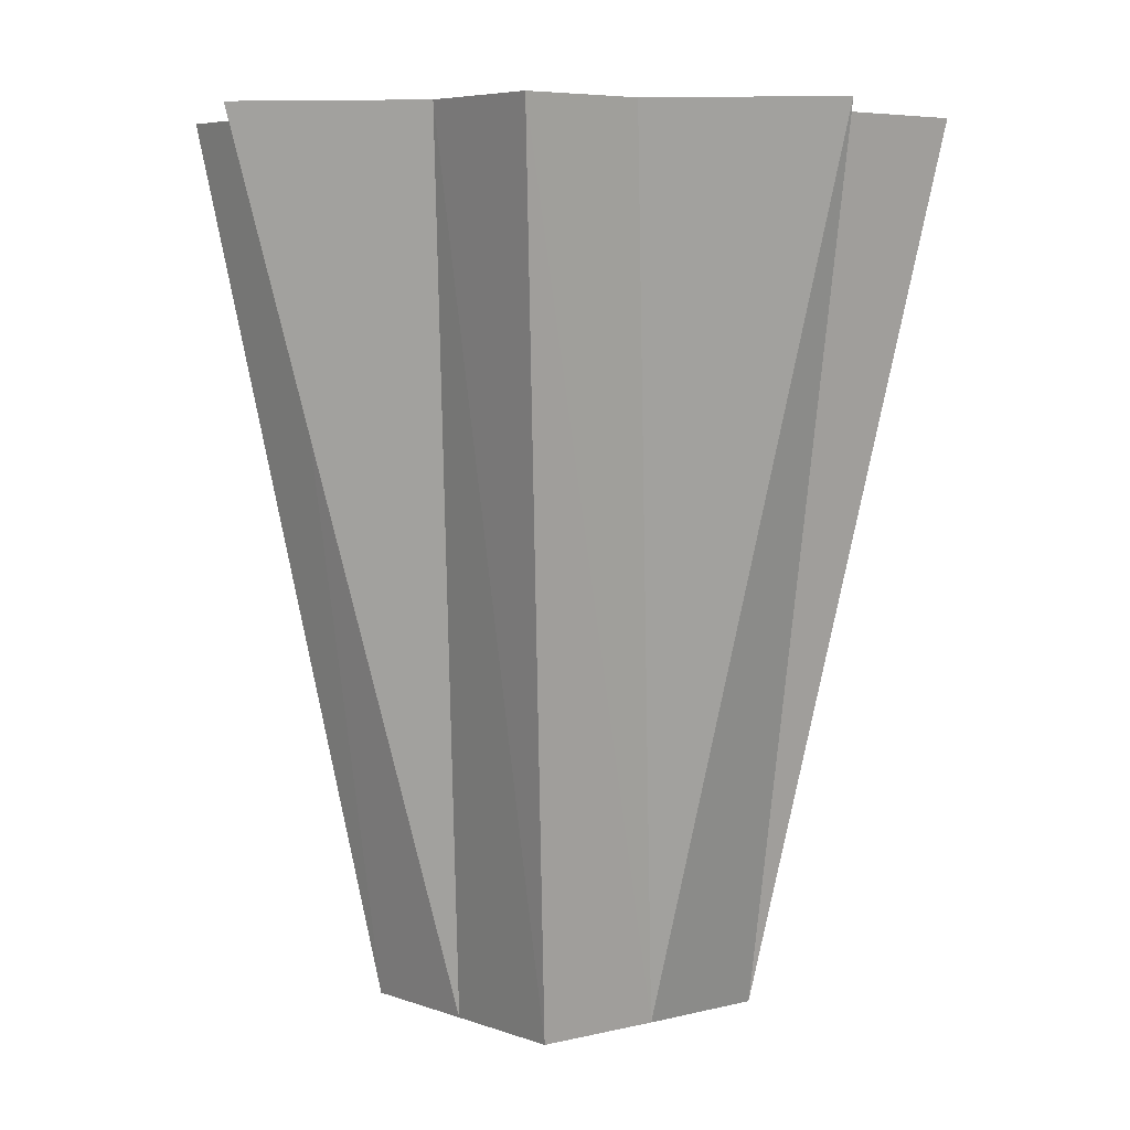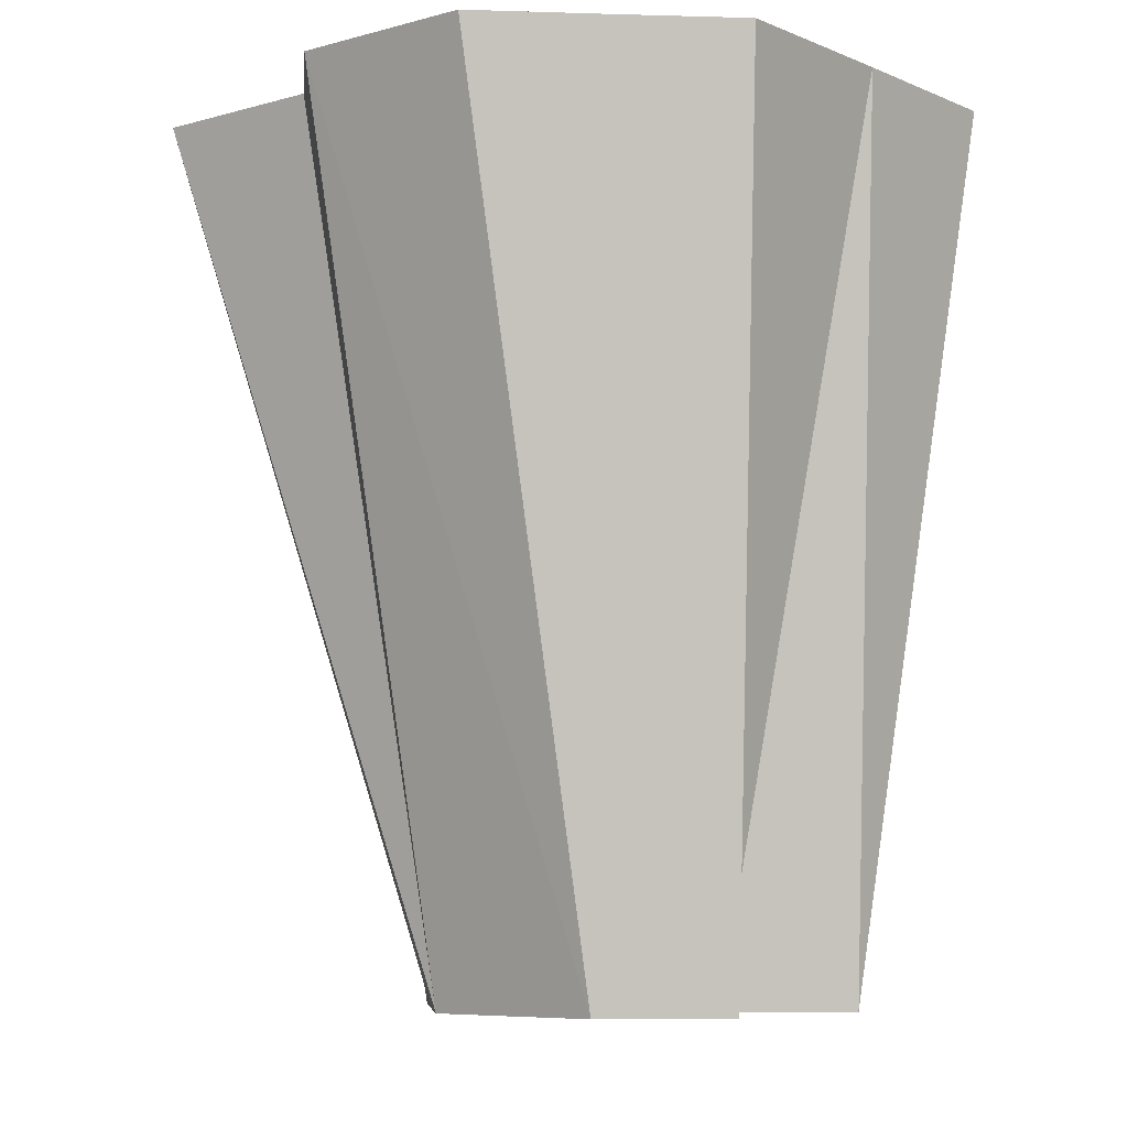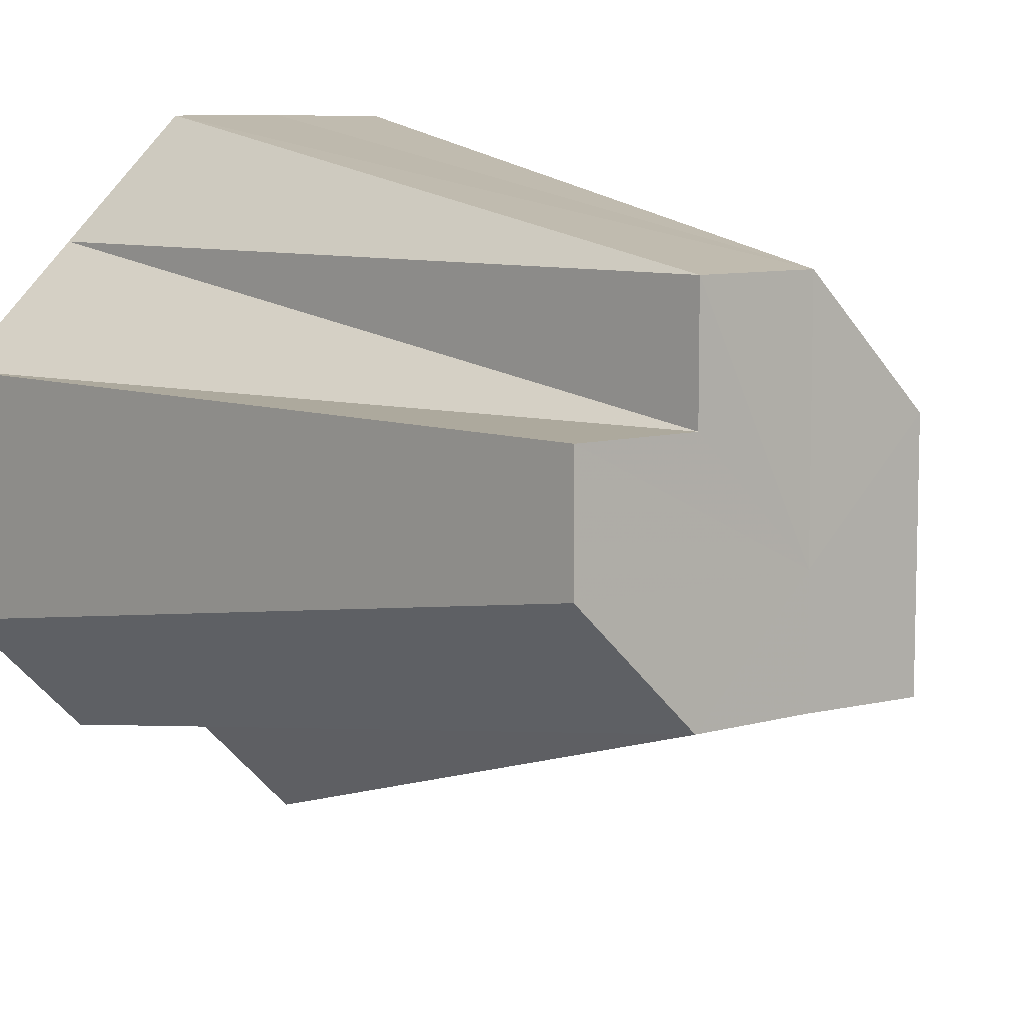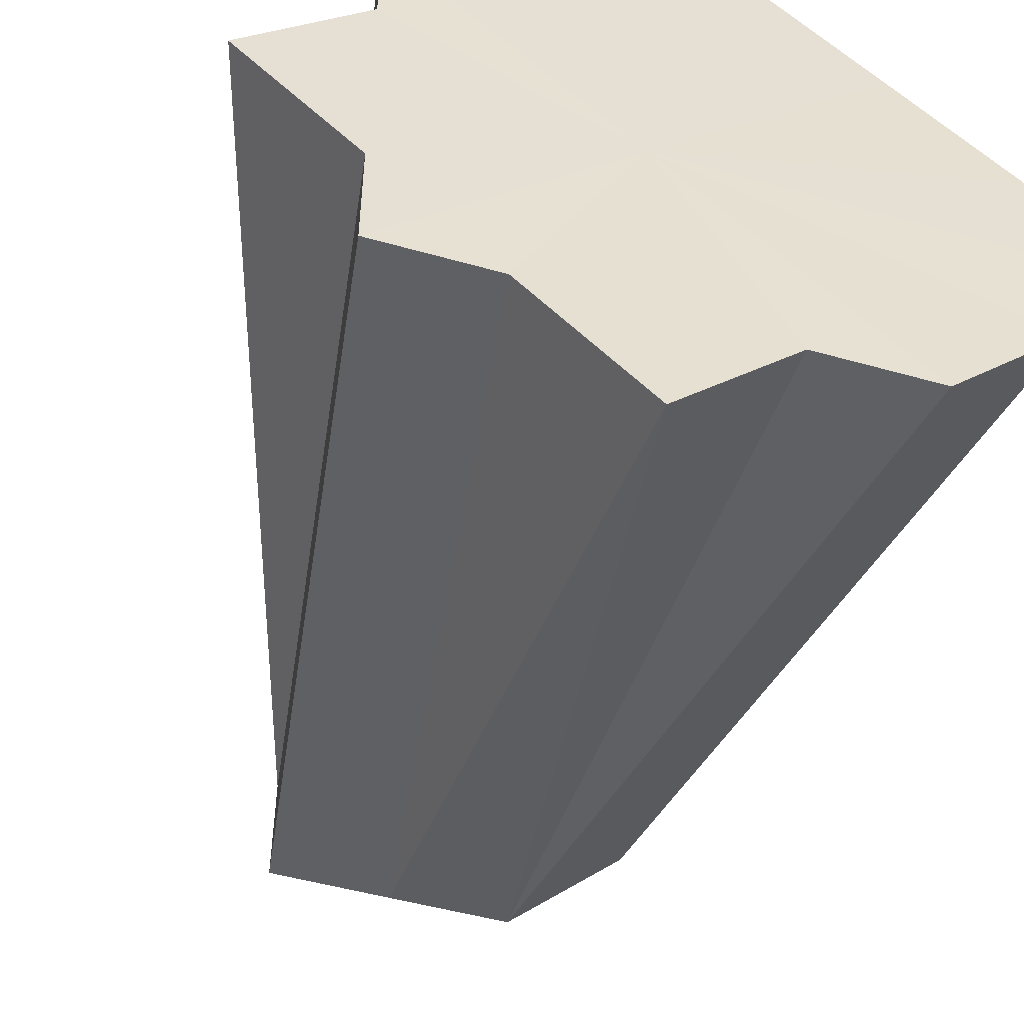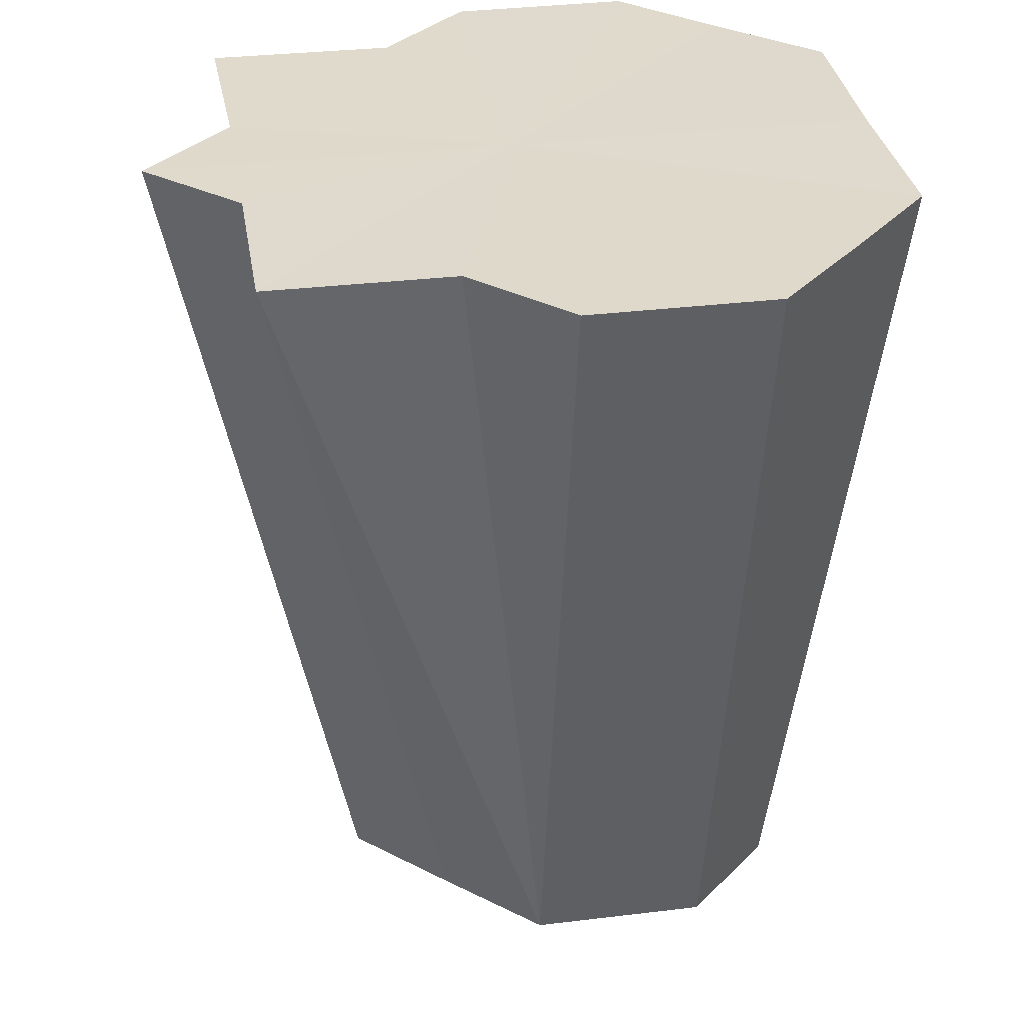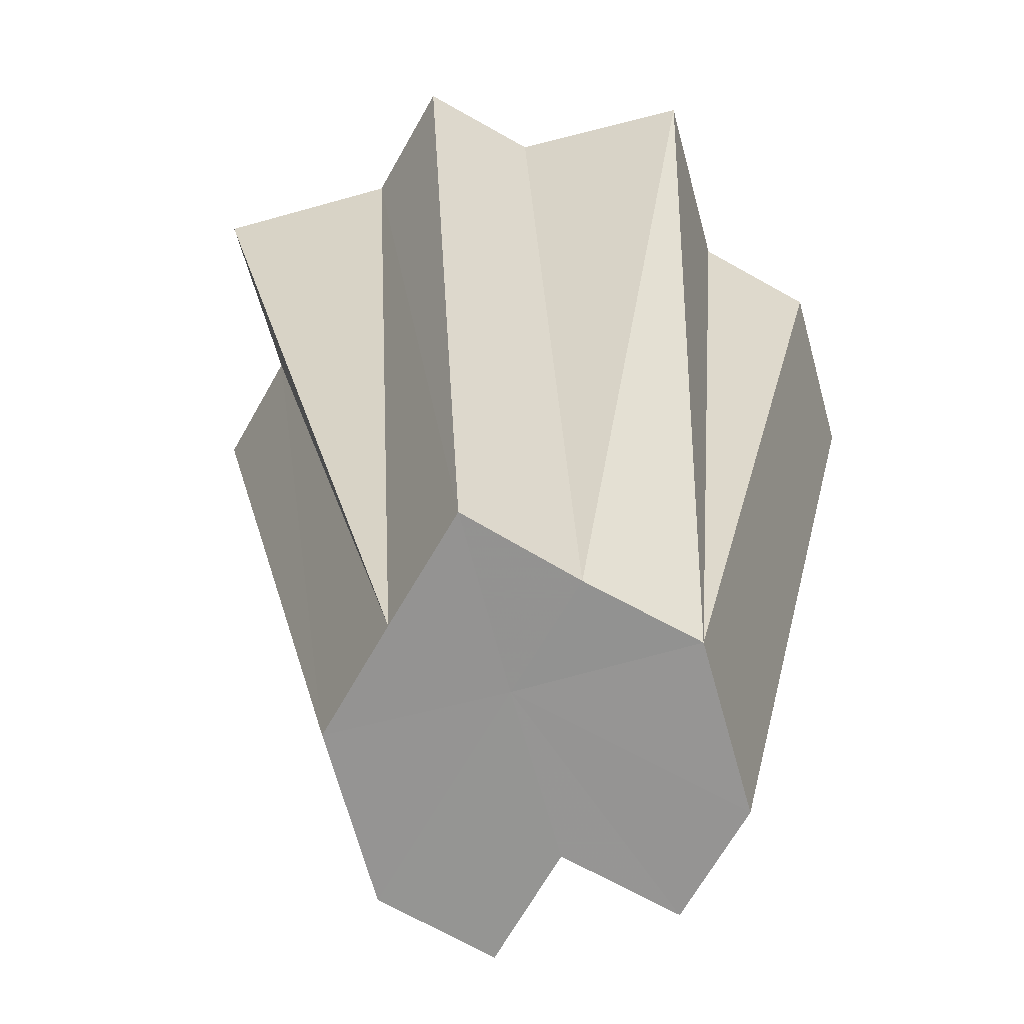
<metadata>
{"format":"obj","ext":"obj","renderer":"f3d","projection":"perspective","resolution":1024,"background":"white","views":[{"elev":5.1,"azim":-39.5,"up":"+Z"},{"elev":-7.1,"azim":84.8,"up":"+Z"},{"elev":8.3,"azim":143.3,"up":"+Y"},{"elev":-51.9,"azim":-16.8,"up":"+Y"},{"elev":32.4,"azim":35.4,"up":"+Z"},{"elev":-67.2,"azim":-29.7,"up":"+Z"}]}
</metadata>
<code>
o 17286
v 2199 1871 8.057
v 2199 1871 8.124
v 2199 1871 8.124
v 2199 1871 8.057
v 2199 1871 8.124
v 2199 1871 8.057
v 2199 1871 8.124
v 2199 1871 8.057
v 2199 1871 8.124
v 2199 1871 8.124
v 2199 1871 8.124
v 2199 1871 8.057
v 2199 1871 8.124
v 2199 1871 8.124
v 2199 1871 8.057
v 2199 1871 8.124
v 2199 1871 8.124
v 2199 1871 8.124
v 2199 1871 8.057
v 2199 1871 8.057
v 2199 1871 8.124
v 2199 1871 8.057
v 2199 1871 8.124
v 2199 1871 8.057
v 2199 1871 8.057
v 2199 1871 8.057
v 2199 1871 8.057
v 2199 1871 8.057
v 2199 1871 8.057
v 2199 1871 8.057
v 2199 1871 8.057
v 2199 1871 8.057
v 2199 1871 8.057
v 2199 1871 8.124
v 2199 1871 8.057
v 2199 1871 8.124
v 2199 1871 8.124
v 2199 1871 8.124
v 2199 1871 8.124
v 2199 1871 8.124
v 2199 1871 8.124
v 2199 1871 8.124
v 2199 1871 8.124
v 2199 1871 8.057
v 2199 1871 8.124
v 2199 1871 8.057
v 2199 1871 8.124
v 2199 1871 8.057
v 2199 1871 8.057
v 2199 1871 8.124
v 2199 1871 8.057
v 2199 1871 8.057
v 2199 1871 8.124
v 2199 1871 8.057
v 2199 1871 8.124
v 2199 1871 8.057
v 2199 1871 8.124
v 2199 1871 8.124
v 2199 1871 8.124
v 2199 1871 8.124
v 2199 1871 8.124
v 2199 1871 8.124
v 2199 1871 8.124
v 2199 1871 8.124
v 2199 1871 8.124
v 2199 1871 8.124
v 2199 1871 8.124
v 2199 1871 8.124
v 2199 1871 8.124
v 2199 1871 8.124
v 2199 1871 8.124
v 2199 1871 8.124
v 2199 1871 8.124
v 2199 1871 8.124
f 1 2 3
f 4 5 2
f 6 4 7
f 8 6 9
f 6 10 11
f 12 11 13
f 12 13 14
f 15 14 16
f 15 12 17
f 15 16 18
f 15 19 12
f 20 18 21
f 22 21 23
f 24 19 25
f 1 19 24
f 26 19 1
f 27 19 28
f 29 19 27
f 30 19 29
f 31 19 30
f 32 19 33
f 32 33 34
f 35 19 32
f 35 32 36
f 35 37 38
f 35 39 37
f 32 40 39
f 32 41 40
f 33 42 41
f 33 43 42
f 44 45 43
f 46 44 47
f 48 49 50
f 51 52 53
f 52 54 55
f 54 56 57
f 58 59 60
f 59 61 60
f 62 58 60
f 61 63 60
f 64 62 60
f 63 65 60
f 66 64 60
f 65 67 60
f 68 66 60
f 67 69 60
f 70 68 60
f 69 71 60
f 72 70 60
f 71 73 60
f 74 72 60
f 73 74 60

</code>
